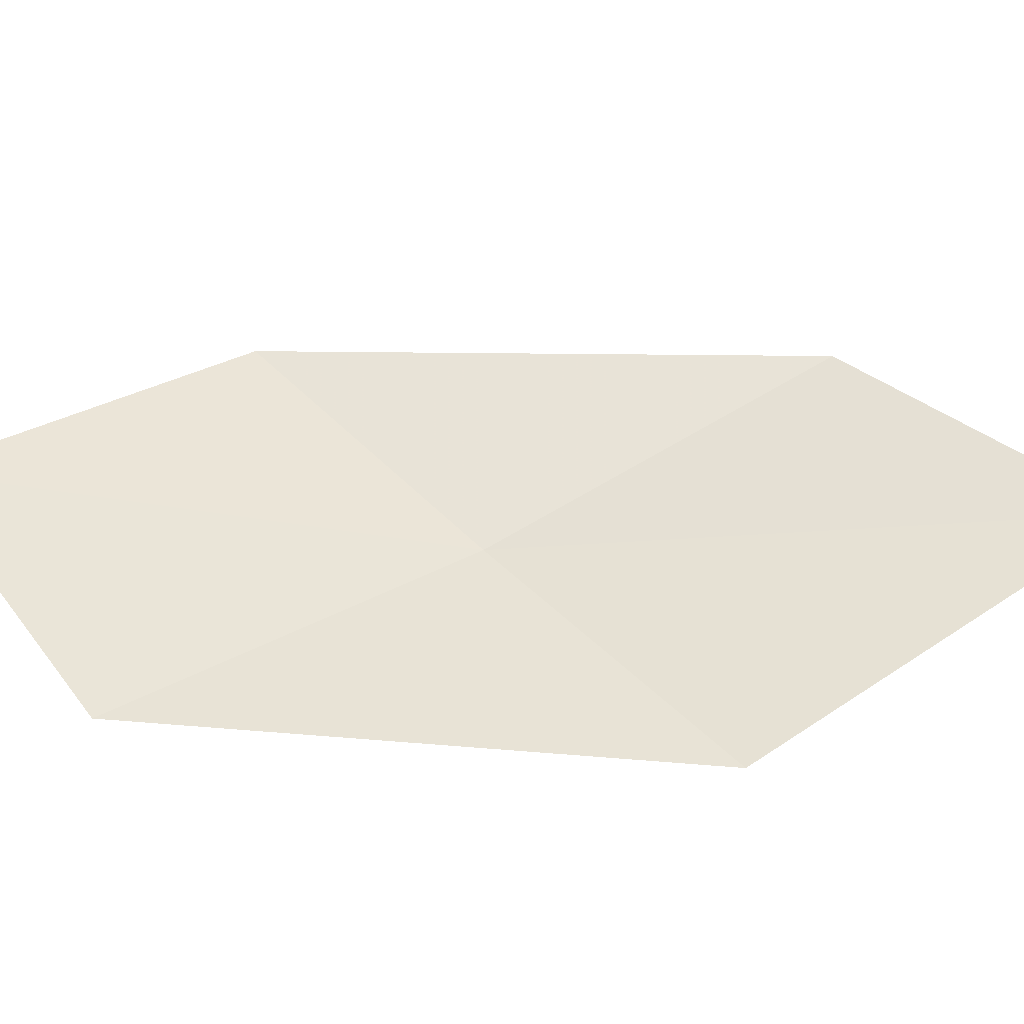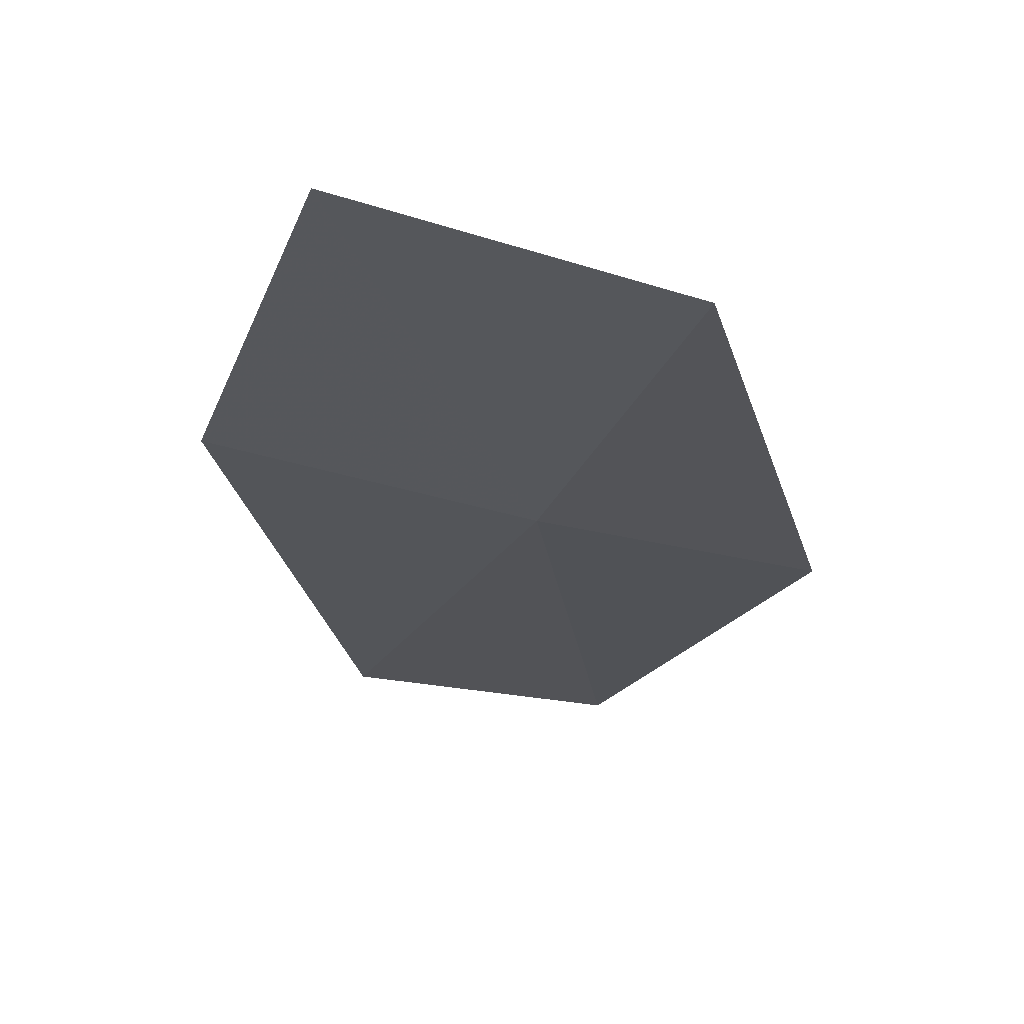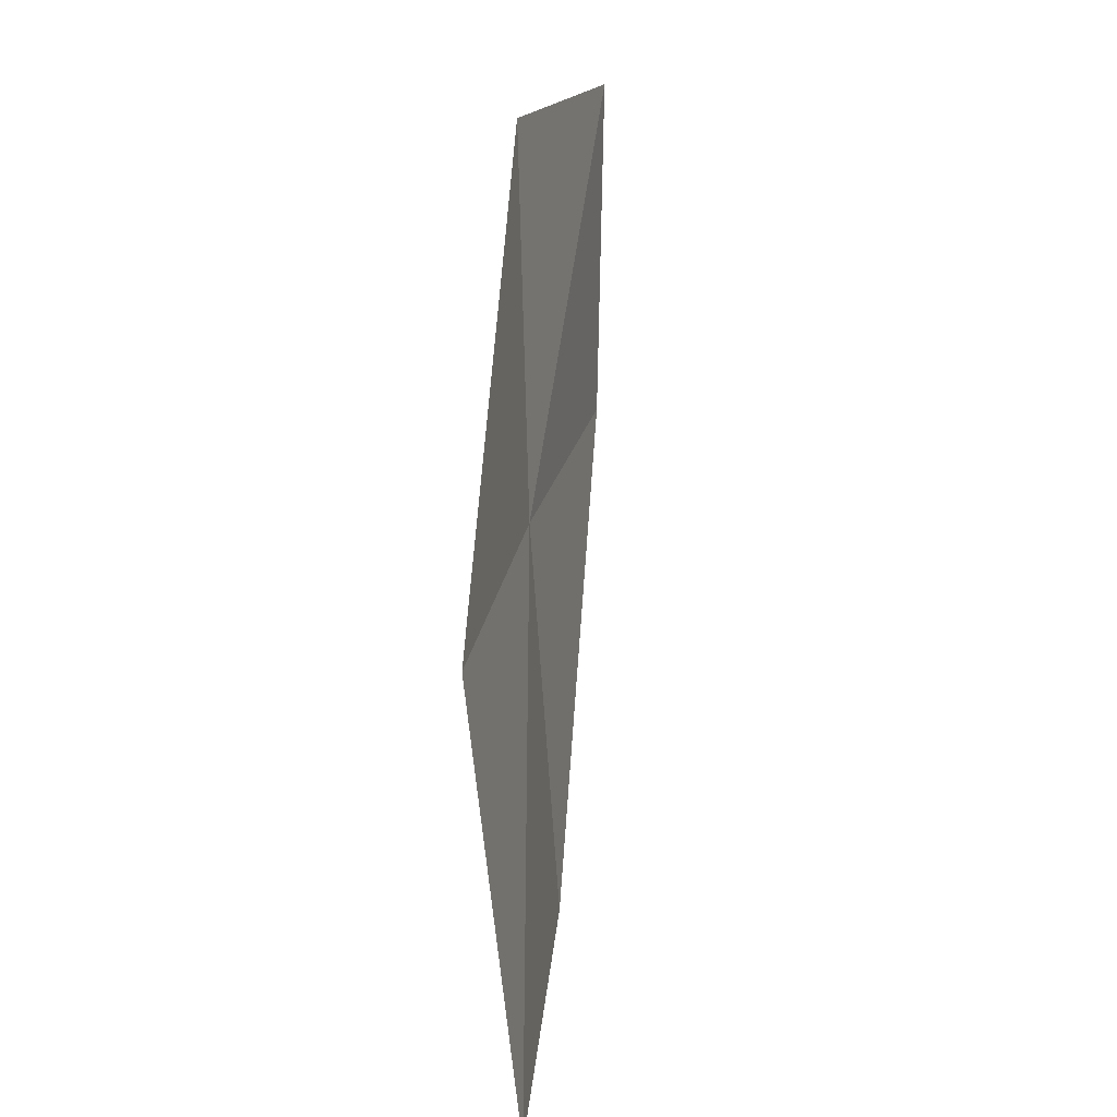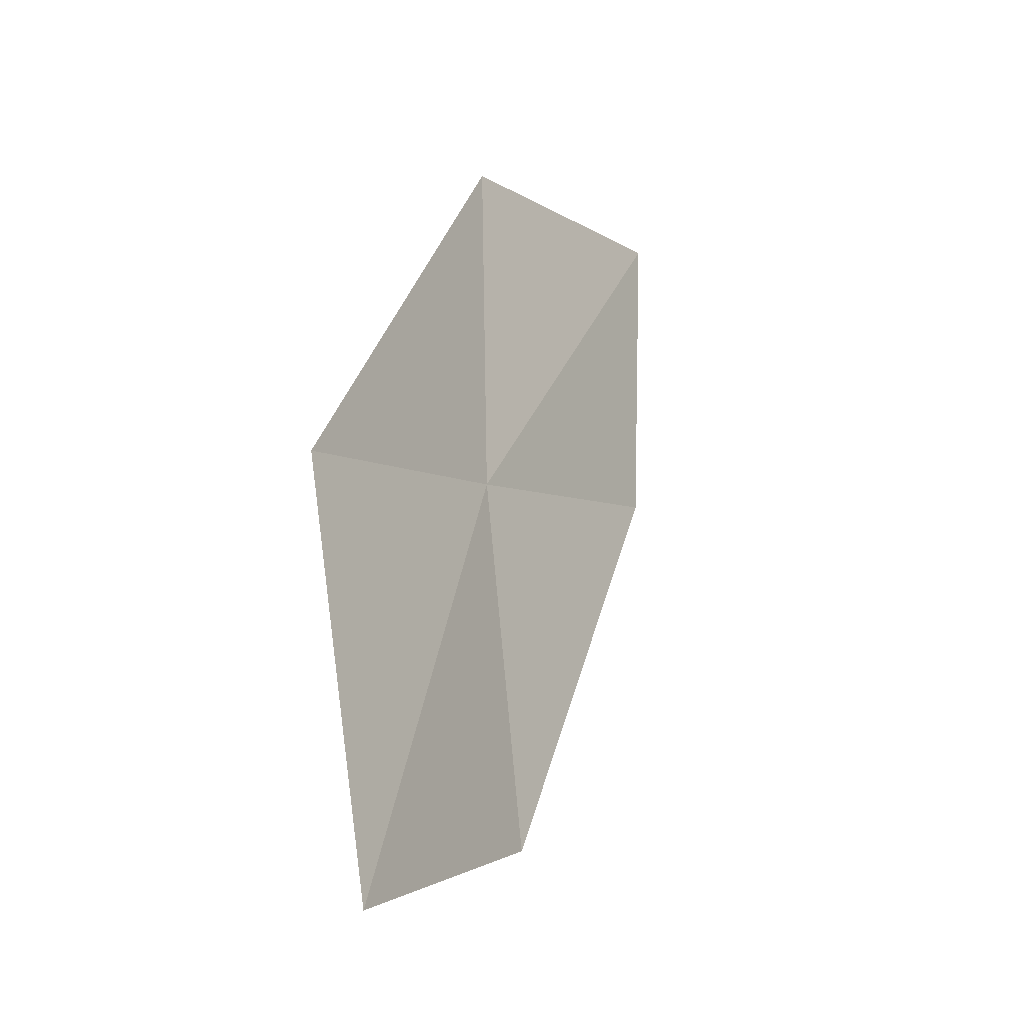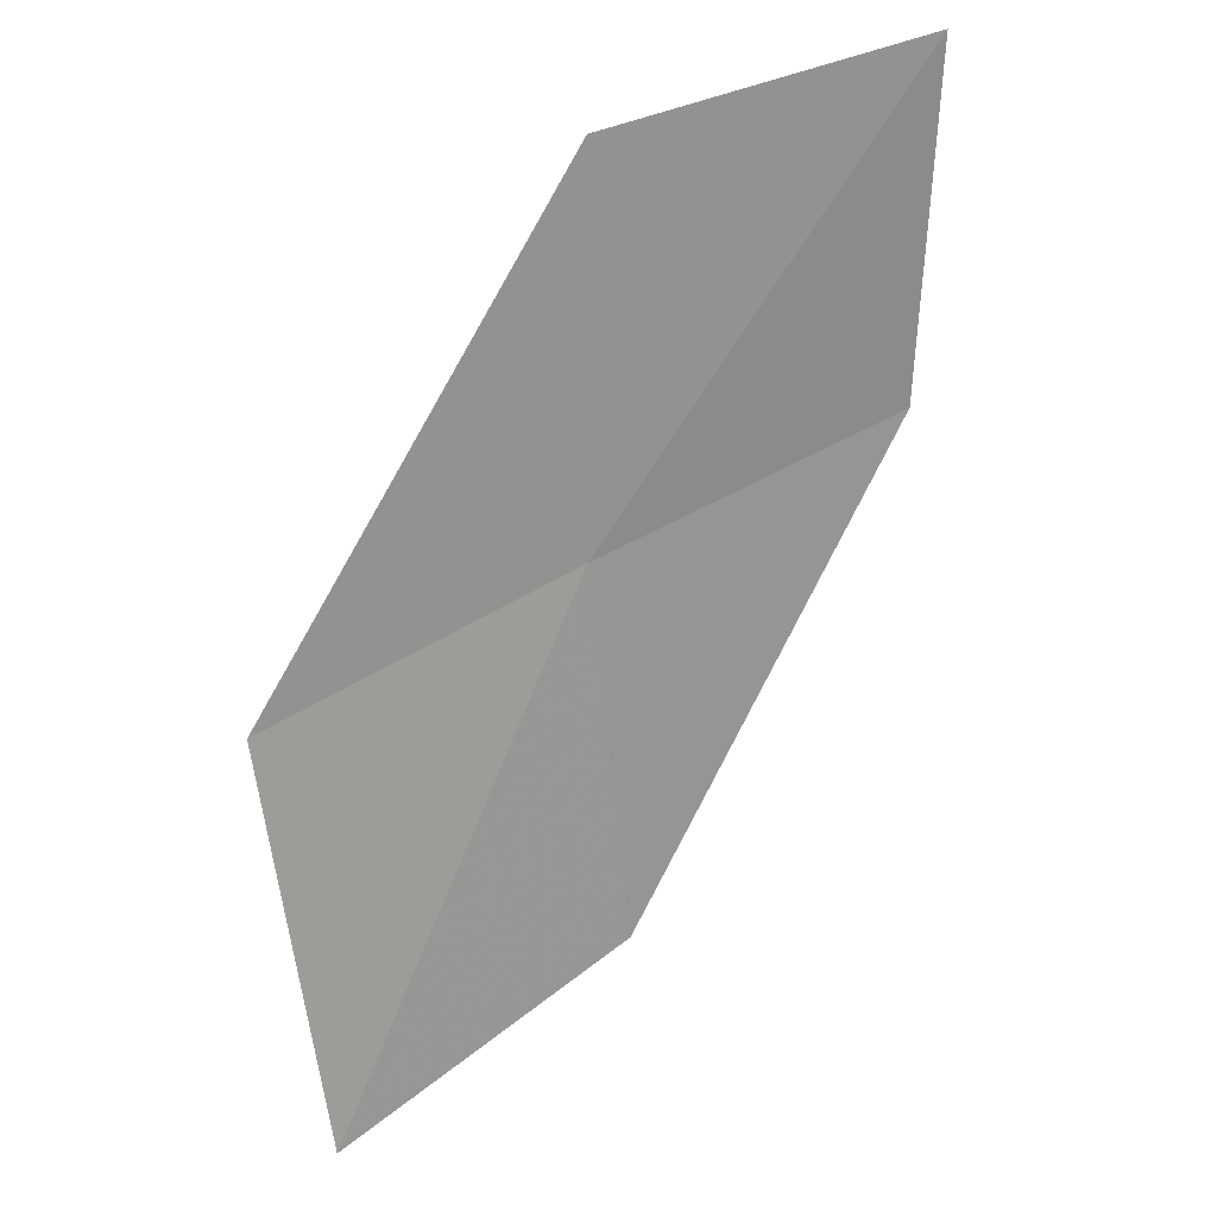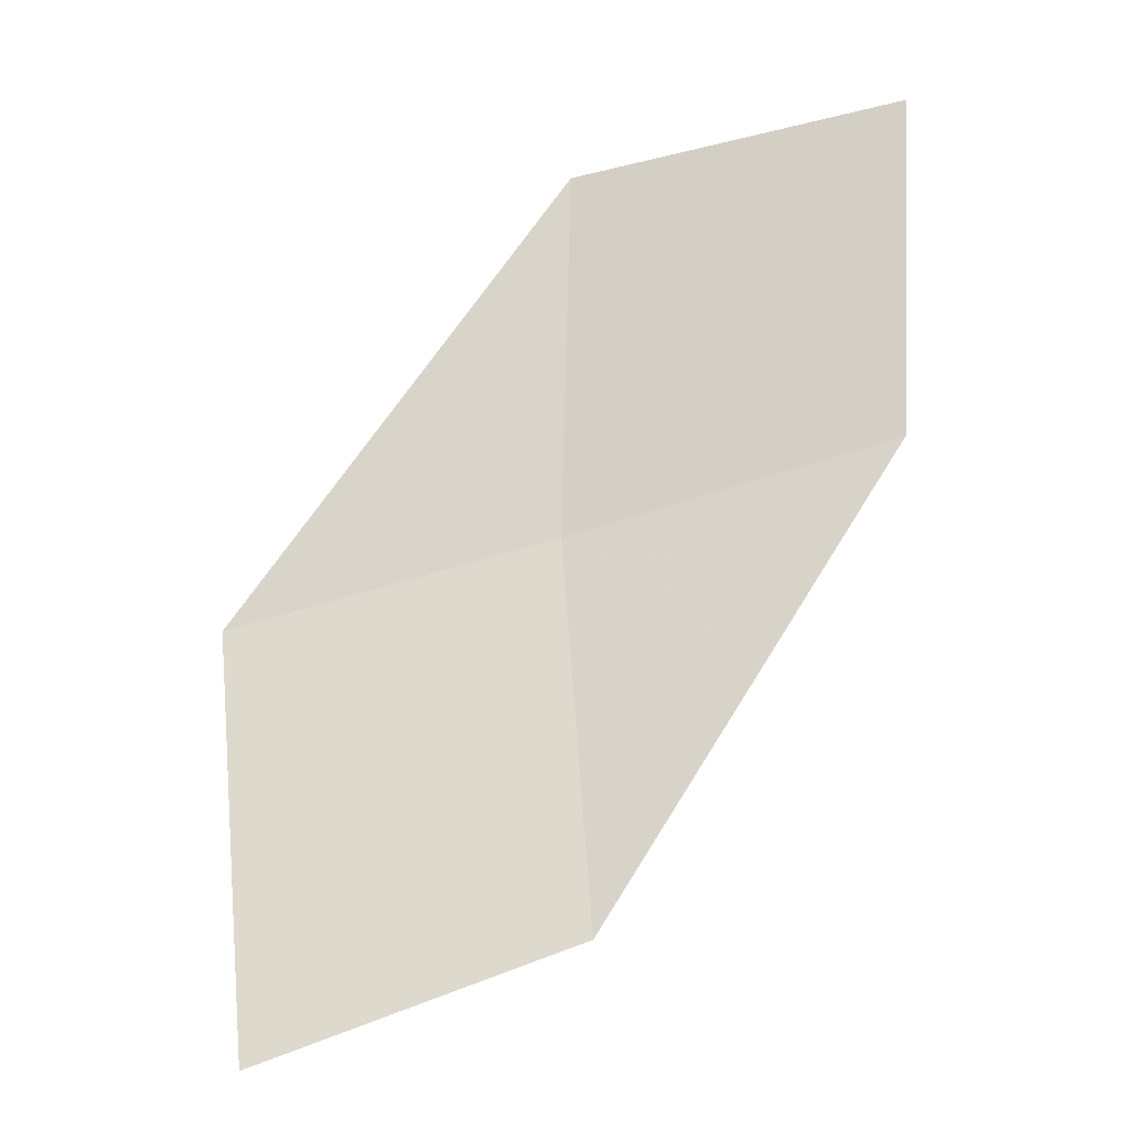
<metadata>
{"format":"obj","ext":"obj","renderer":"f3d","projection":"perspective","resolution":1024,"background":"white","views":[{"elev":57.2,"azim":-116.7,"up":"+Z"},{"elev":-30.2,"azim":158.7,"up":"+Z"},{"elev":7.5,"azim":-70.9,"up":"+Y"},{"elev":-21.7,"azim":-51.4,"up":"+Y"},{"elev":26.0,"azim":-20.1,"up":"+Y"},{"elev":-15.4,"azim":15.3,"up":"+Y"}]}
</metadata>
<code>
v -16.83 -4.458 2.128
v -16.8 -2.685 2.063
v -15.23 -2.434 1.953
v -15.3 -4.053 1.938
v -18.34 -4.856 2.394
v -16.67 -6.261 2.212
v -18.11 -6.802 2.555
f 1 3 2
f 1 4 3
f 1 2 5
f 1 6 4
f 1 5 7
f 1 7 6

</code>
